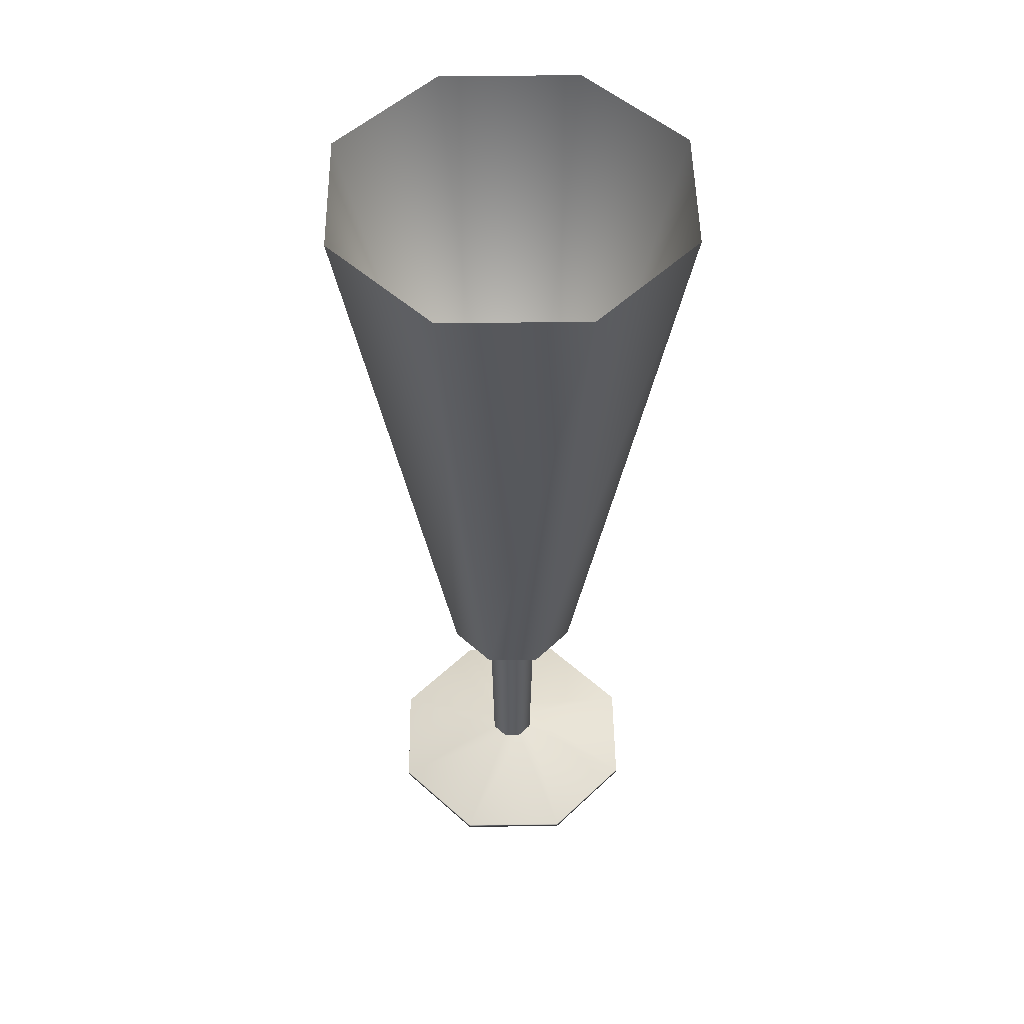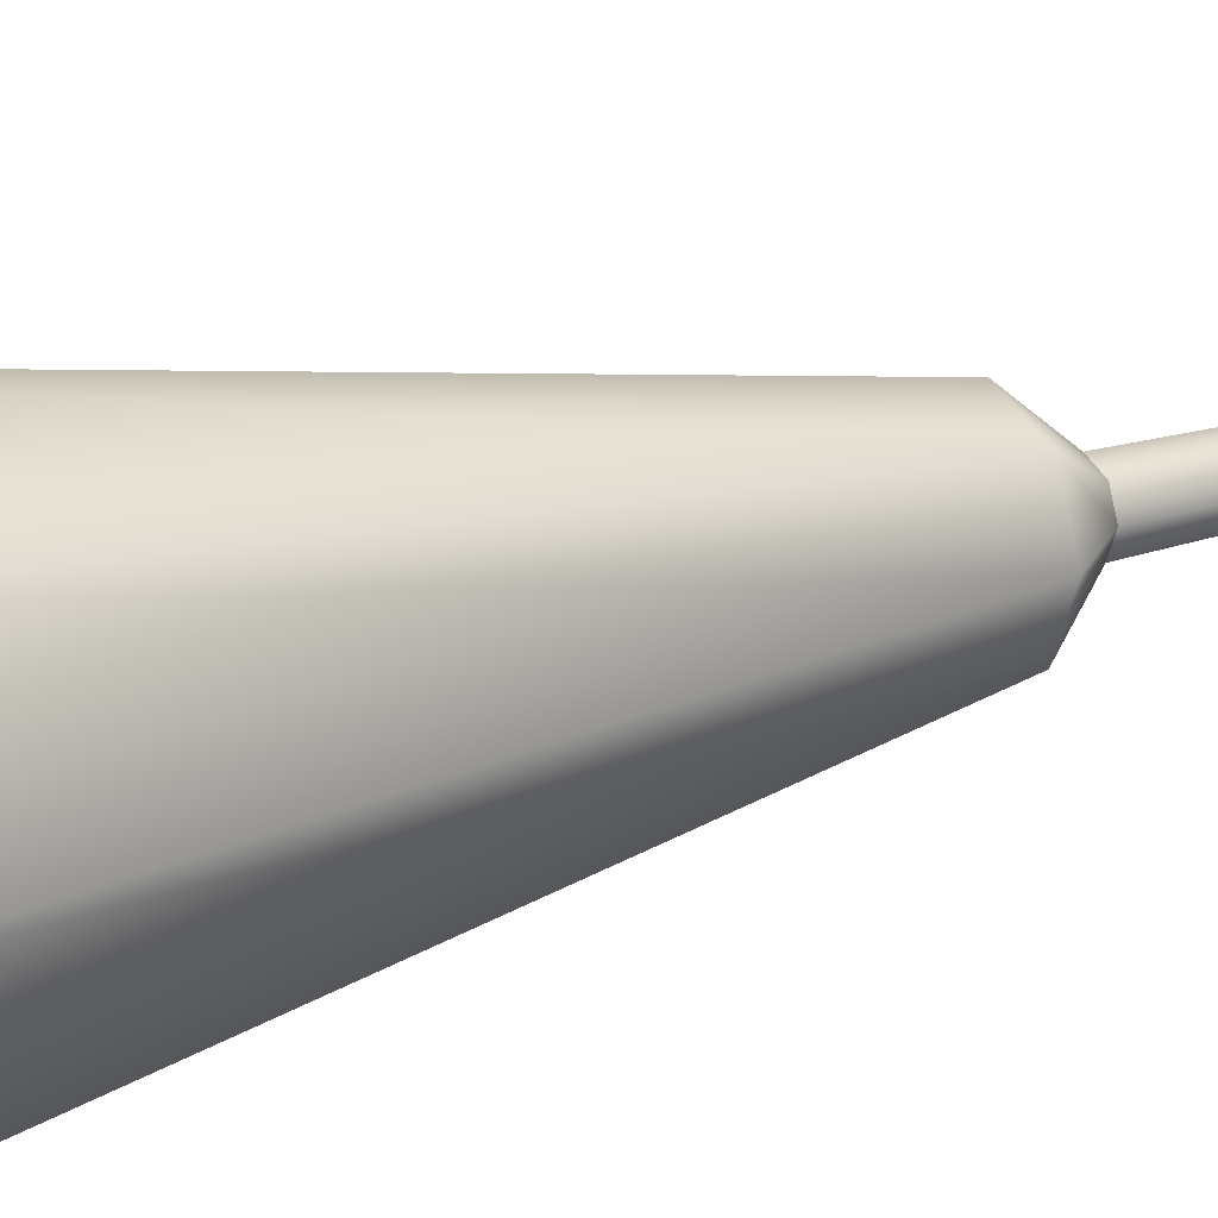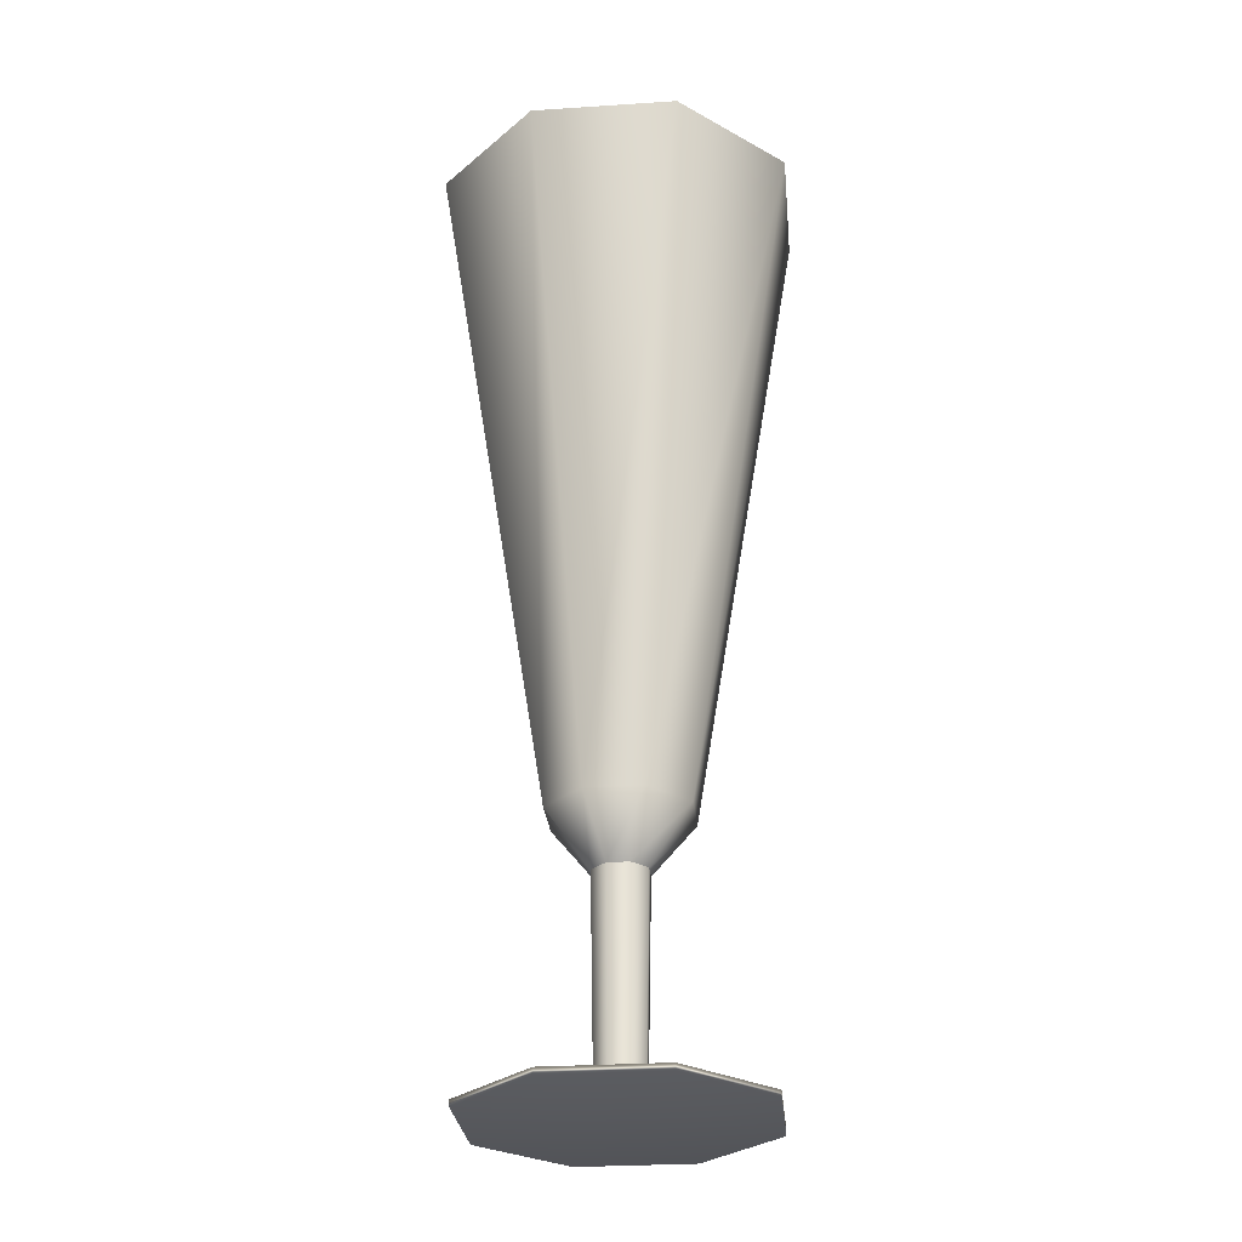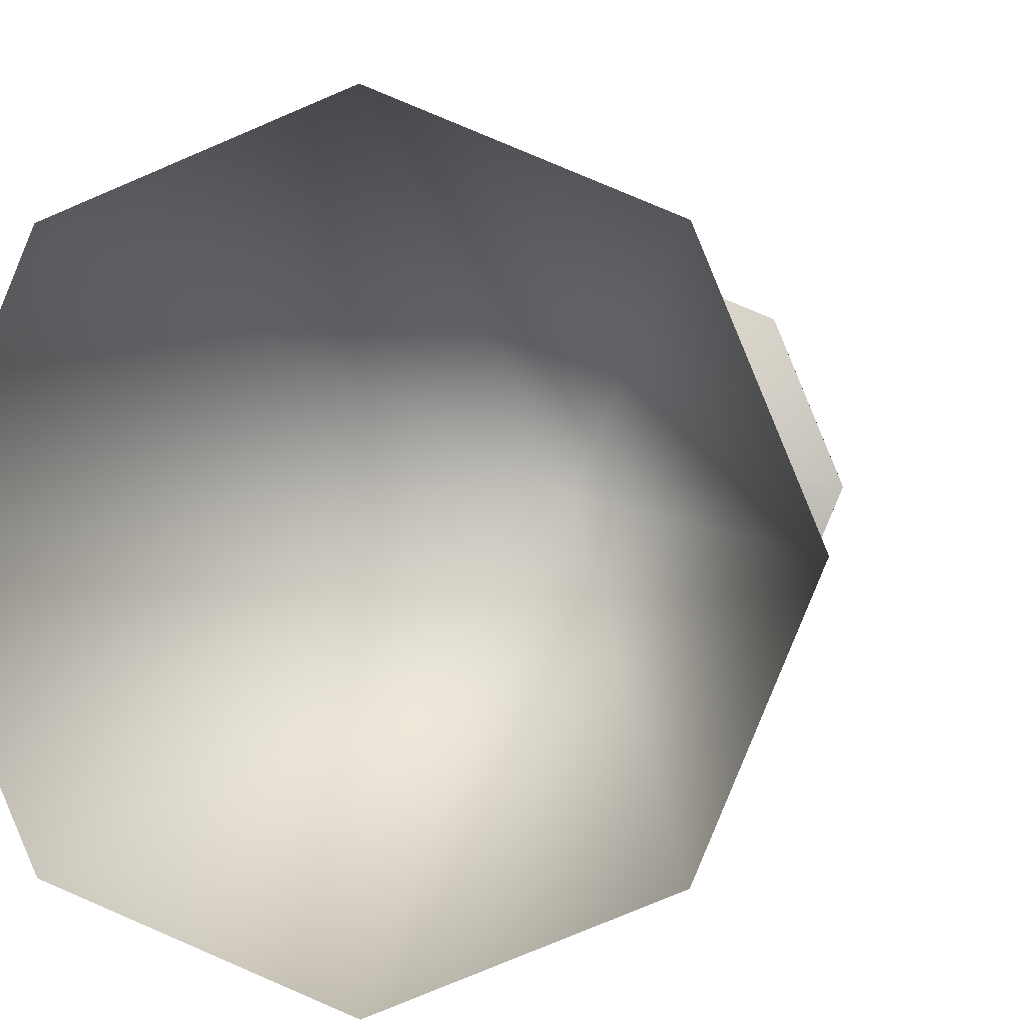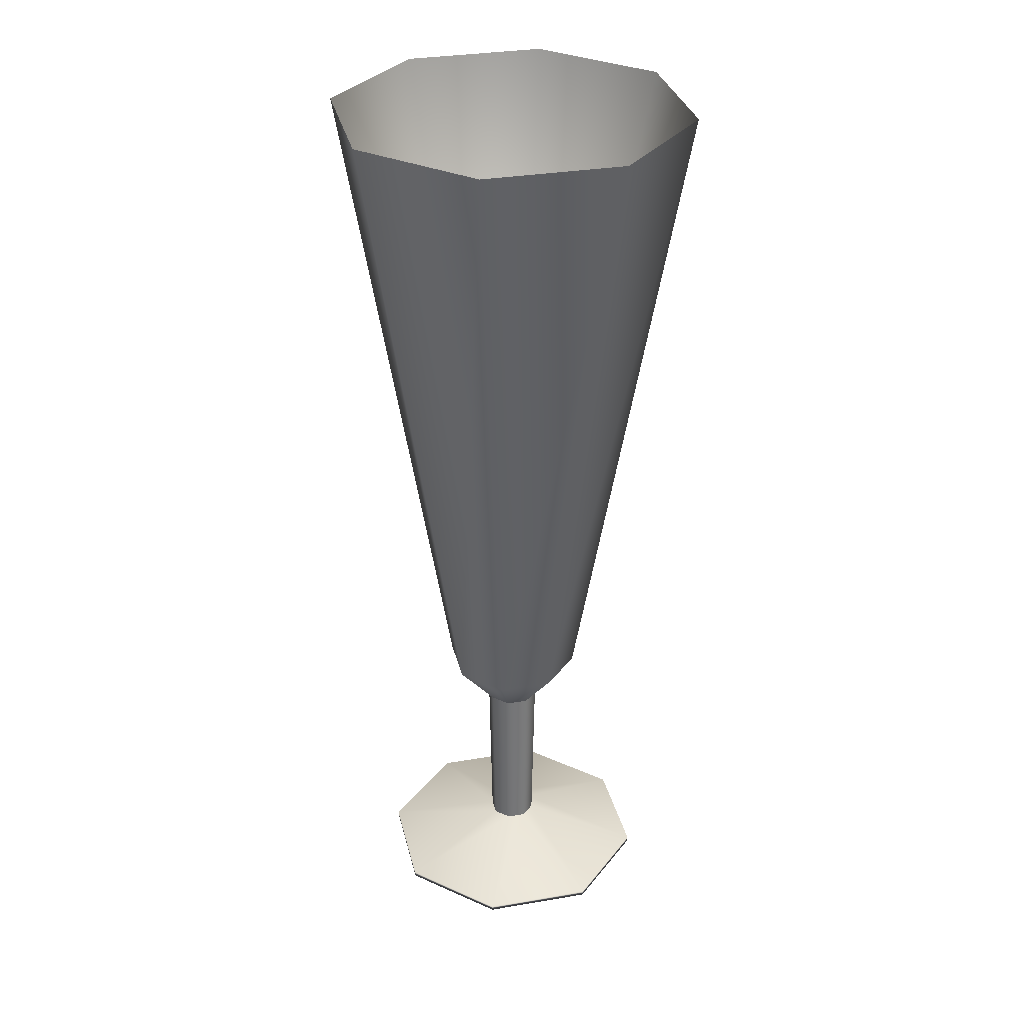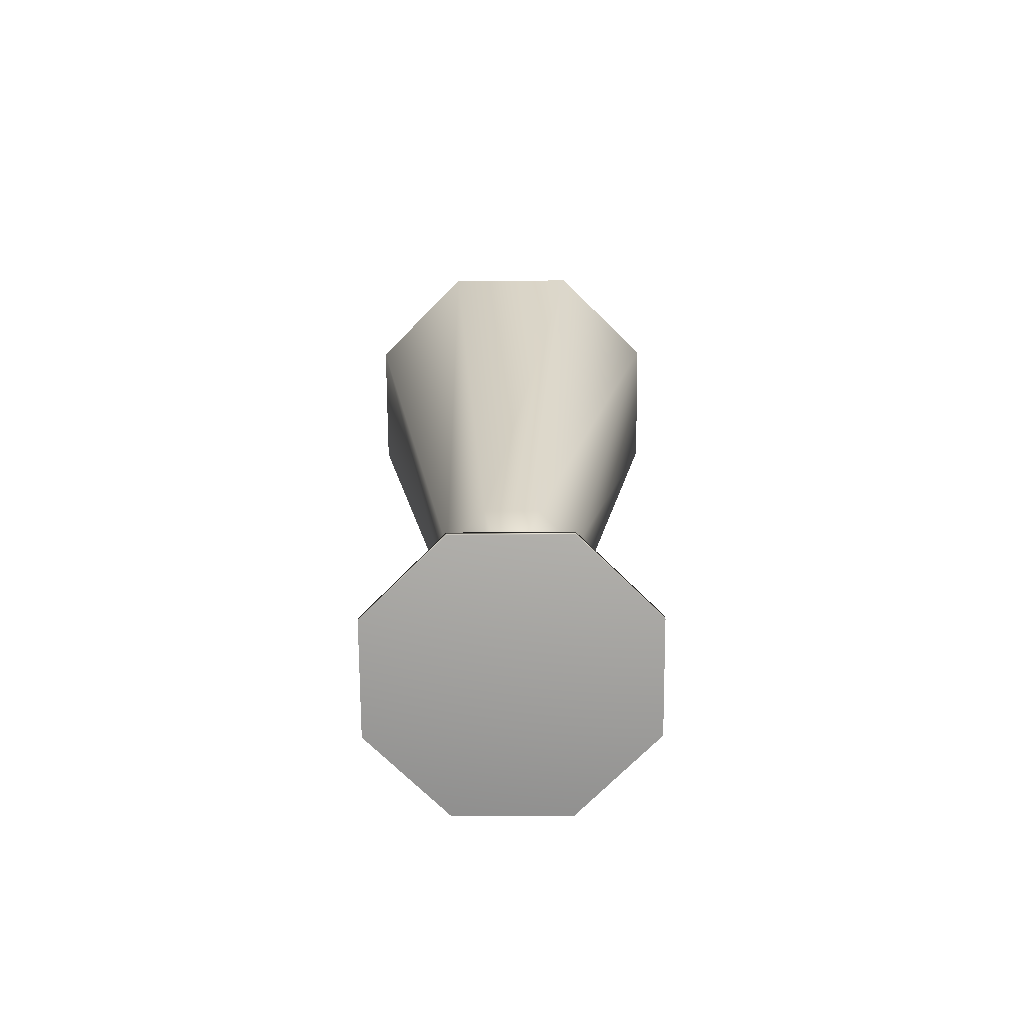
<metadata>
{"format":"obj","ext":"obj","renderer":"f3d","projection":"perspective","resolution":1024,"background":"white","views":[{"elev":51.0,"azim":111.7,"up":"+Y"},{"elev":19.8,"azim":-121.8,"up":"+Z"},{"elev":-28.7,"azim":73.1,"up":"+Y"},{"elev":2.0,"azim":-172.7,"up":"+Z"},{"elev":32.4,"azim":9.2,"up":"+Y"},{"elev":-71.8,"azim":-157.1,"up":"+Y"}]}
</metadata>
<code>
v 4.009 0 -4.009
v 0 0 -5.669
v -4.009 0 -4.009
v -5.669 0 0
v -4.009 0 4.009
v 0 0 5.669
v 4.009 0 4.009
v 5.669 0 0
v 5.084 36.79 -5.084
v 0 36.79 -7.19
v -5.084 36.79 -5.084
v -7.19 36.79 0
v -5.084 36.79 5.084
v 0 36.79 7.19
v 5.084 36.79 5.084
v 7.19 36.79 0
v 0 0 0
v 0 8.02 0
v 0 8.605 1.079
v -0.763 8.605 0.763
v -1.079 8.605 0
v -0.763 8.605 -0.763
v 0 8.605 -1.079
v 0.763 8.605 -0.763
v 1.079 8.605 0
v 0.763 8.605 0.763
v 0 1.595 0.9549
v -0.6753 1.595 0.6753
v -0.9549 1.595 0
v -0.6753 1.595 -0.6753
v 0 1.595 -0.9549
v 0.6753 1.595 -0.6753
v 0.9549 1.595 0
v 0.6753 1.595 0.6753
v 0 0.25 5.683
v -4.019 0.25 4.019
v -5.683 0.25 0
v -4.019 0.25 -4.019
v 0 0.25 -5.683
v 4.019 0.25 -4.019
v 5.683 0.25 0
v 4.019 0.25 4.019
v 0 10.7 -2.781
v 1.966 10.7 -1.966
v 2.781 10.7 0
v 1.966 10.7 1.966
v 0 10.7 2.781
v -1.966 10.7 1.966
v -2.781 10.7 0
v -1.966 10.7 -1.966
f 1 2 39 40
f 2 3 38 39
f 3 4 37 38
f 4 5 36 37
f 5 6 35 36
f 6 7 42 35
f 7 8 41 42
f 8 1 40 41
f 2 1 17
f 3 2 17
f 4 3 17
f 5 4 17
f 6 5 17
f 7 6 17
f 8 7 17
f 1 8 17
f 9 10 18
f 10 11 18
f 11 12 18
f 12 13 18
f 13 14 18
f 14 15 18
f 15 16 18
f 16 9 18
f 20 19 47 48
f 21 20 48 49
f 22 21 49 50
f 23 22 50 43
f 24 23 43 44
f 25 24 44 45
f 26 25 45 46
f 19 26 46 47
f 28 27 19 20
f 29 28 20 21
f 30 29 21 22
f 31 30 22 23
f 32 31 23 24
f 33 32 24 25
f 34 33 25 26
f 27 34 26 19
f 36 35 27 28
f 37 36 28 29
f 38 37 29 30
f 39 38 30 31
f 40 39 31 32
f 41 40 32 33
f 42 41 33 34
f 35 42 34 27
f 44 43 10 9
f 45 44 9 16
f 46 45 16 15
f 47 46 15 14
f 48 47 14 13
f 49 48 13 12
f 50 49 12 11
f 43 50 11 10

</code>
